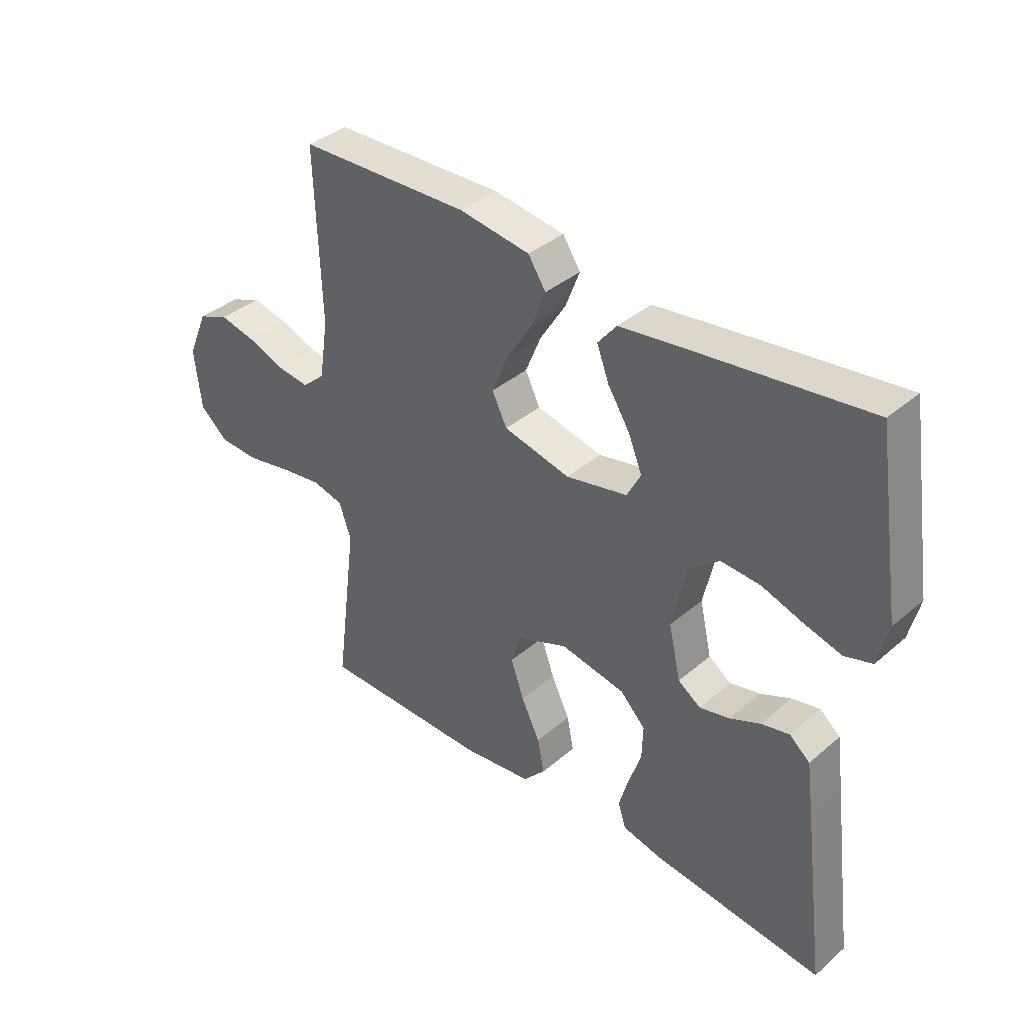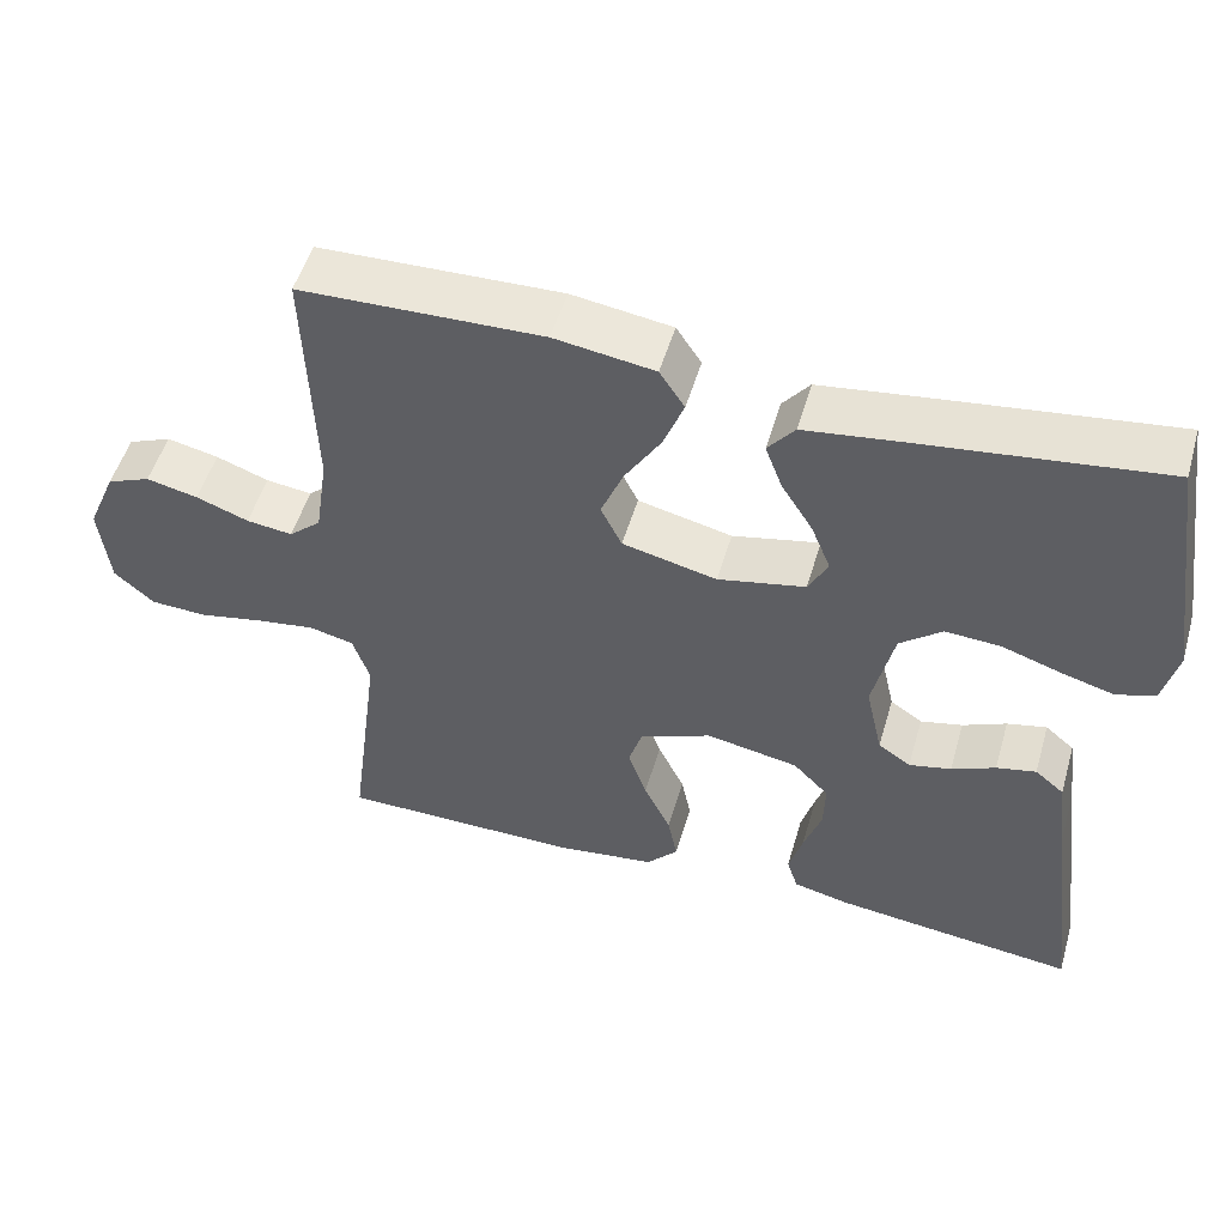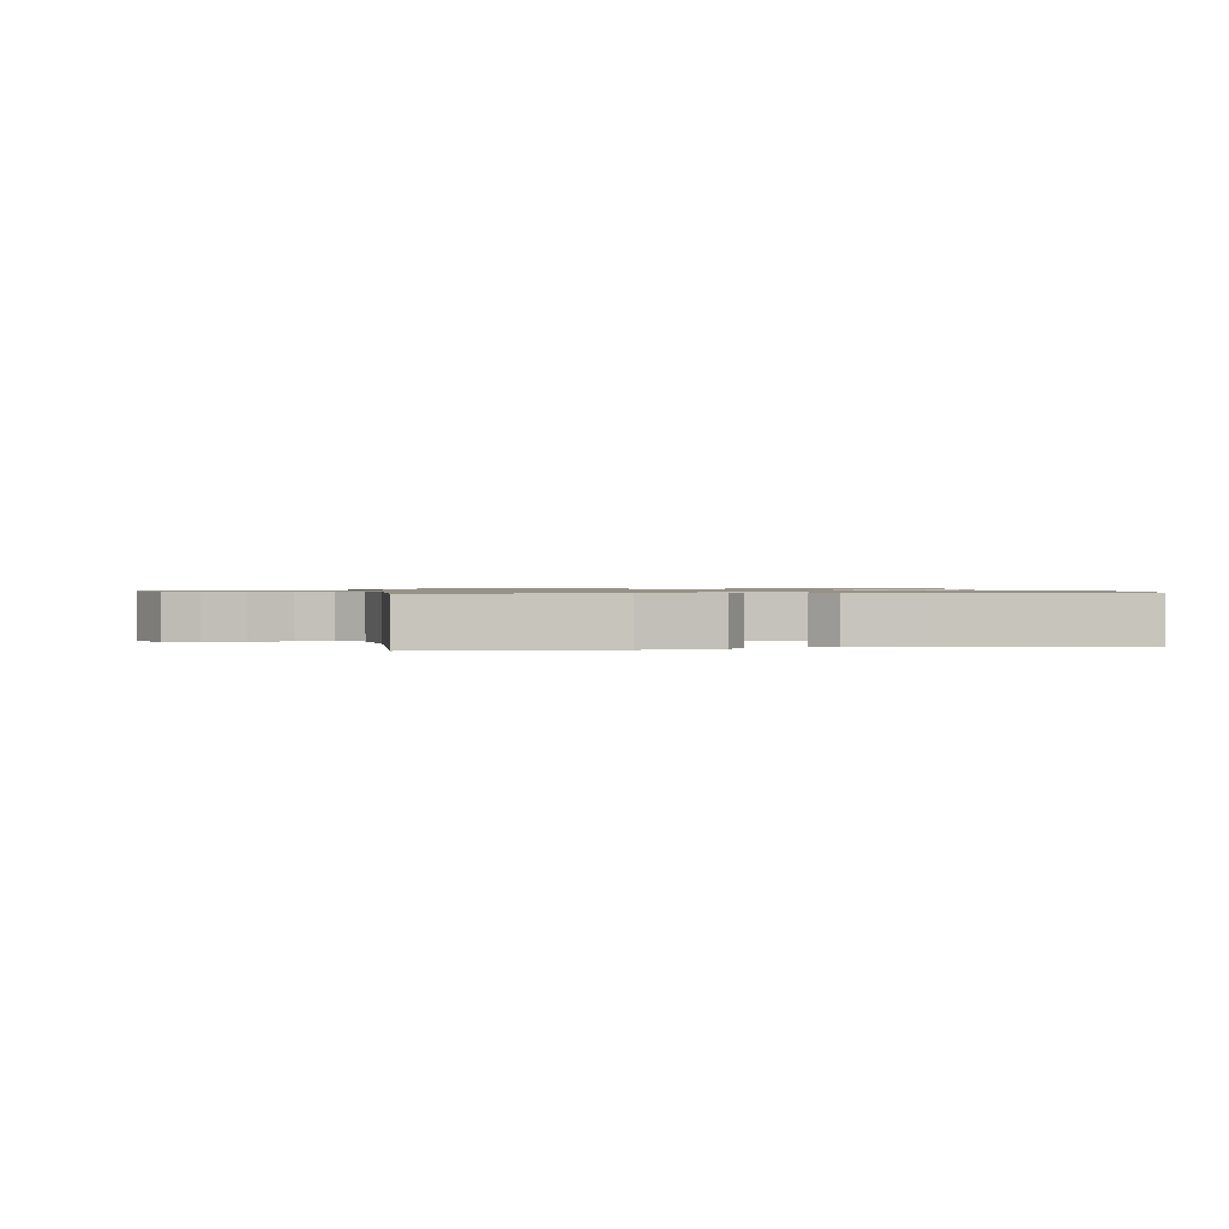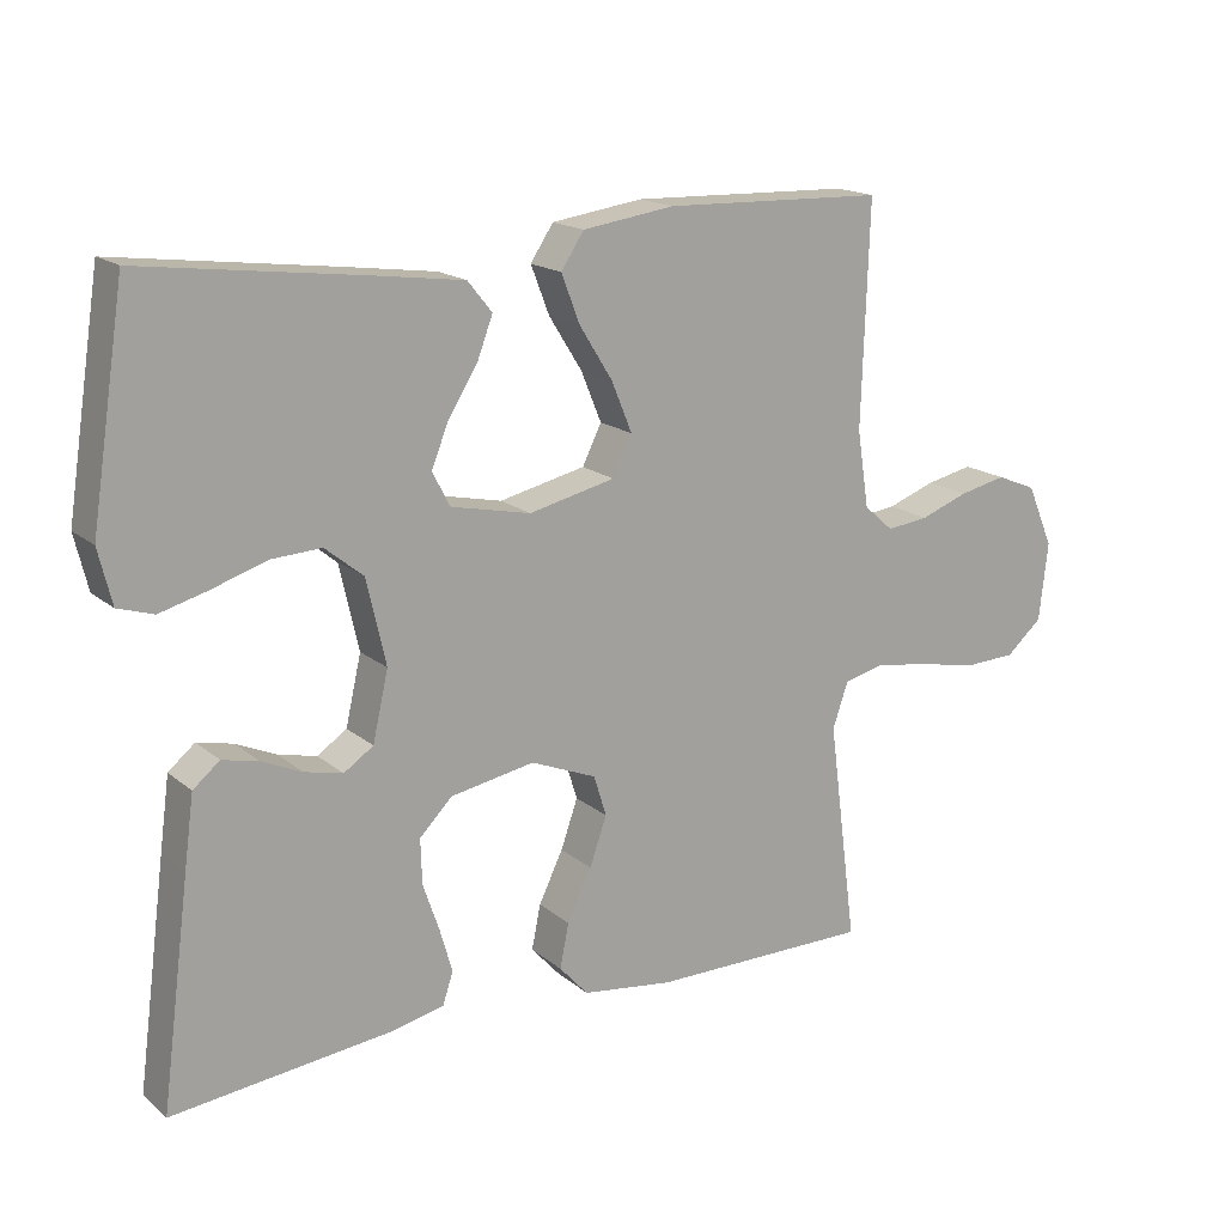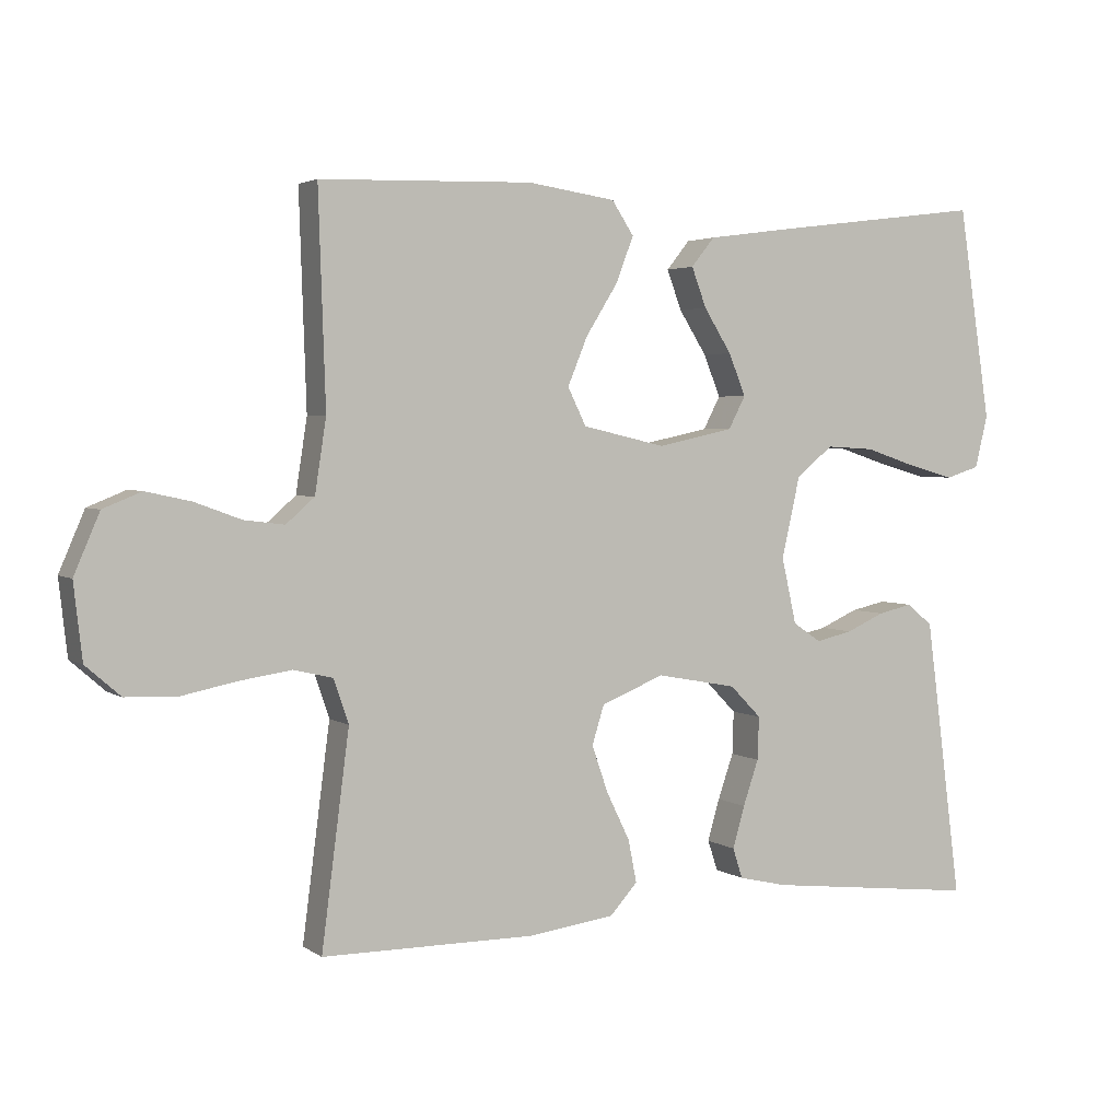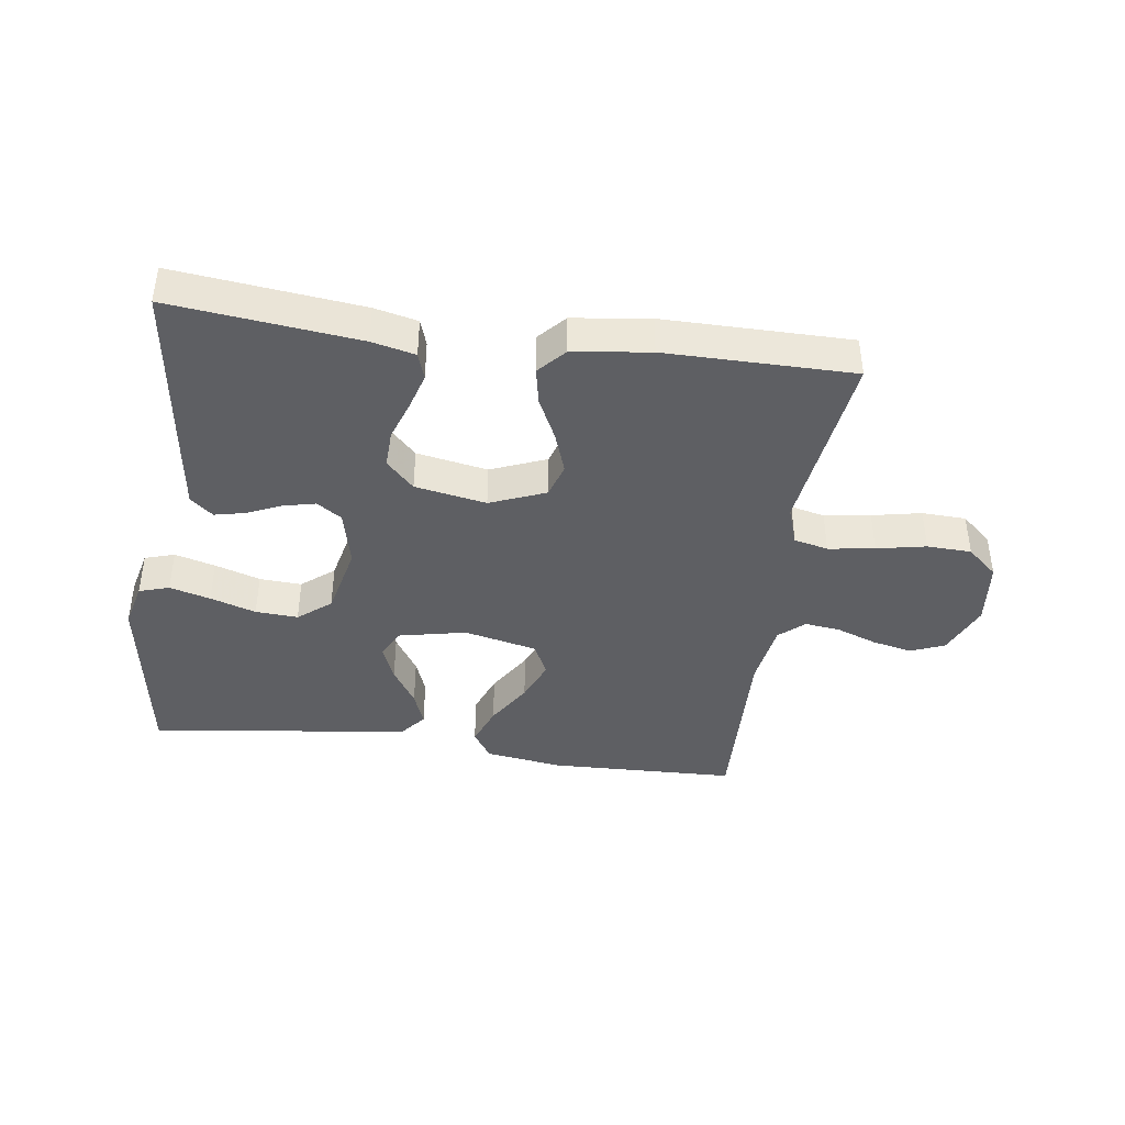
<metadata>
{"format":"obj","ext":"obj","renderer":"f3d","projection":"perspective","resolution":1024,"background":"white","views":[{"elev":37.7,"azim":42.7,"up":"+Z"},{"elev":51.6,"azim":16.2,"up":"+Z"},{"elev":1.0,"azim":-9.7,"up":"+Y"},{"elev":16.9,"azim":147.7,"up":"+Z"},{"elev":3.2,"azim":-26.5,"up":"+Z"},{"elev":-40.9,"azim":172.1,"up":"+Y"}]}
</metadata>
<code>
v -0.5 0.07 0.5
v -0.2 0.07 0.509
v -0.076 0.07 0.491
v -0.045 0.07 0.444
v -0.07 0.07 0.379
v -0.115 0.07 0.307
v -0.143 0.07 0.239
v -0.117 0.07 0.186
v 0 0.07 0.159
v 0.108 0.07 0.182
v 0.132 0.07 0.228
v 0.108 0.07 0.287
v 0.069 0.07 0.349
v 0.048 0.07 0.405
v 0.081 0.07 0.446
v 0.2 0.07 0.462
v 0.5 0.07 0.5
v 0.546 0.07 0.2
v 0.528 0.07 0.126
v 0.48 0.07 0.111
v 0.415 0.07 0.129
v 0.342 0.07 0.153
v 0.274 0.07 0.157
v 0.222 0.07 0.115
v 0.196 0.07 0
v 0.217 0.07 -0.093
v 0.257 0.07 -0.12
v 0.309 0.07 -0.108
v 0.363 0.07 -0.084
v 0.412 0.07 -0.073
v 0.448 0.07 -0.103
v 0.461 0.07 -0.2
v 0.5 0.07 -0.5
v 0.2 0.07 -0.466
v 0.131 0.07 -0.45
v 0.117 0.07 -0.407
v 0.134 0.07 -0.348
v 0.156 0.07 -0.284
v 0.158 0.07 -0.223
v 0.114 0.07 -0.178
v 0 0.07 -0.157
v -0.089 0.07 -0.193
v -0.106 0.07 -0.248
v -0.083 0.07 -0.314
v -0.05 0.07 -0.382
v -0.038 0.07 -0.442
v -0.077 0.07 -0.485
v -0.2 0.07 -0.501
v -0.5 0.07 -0.5
v -0.461 0.07 -0.2
v -0.482 0.07 -0.138
v -0.537 0.07 -0.125
v -0.611 0.07 -0.136
v -0.69 0.07 -0.152
v -0.761 0.07 -0.149
v -0.81 0.07 -0.106
v -0.822 0.07 0
v -0.786 0.07 0.084
v -0.732 0.07 0.106
v -0.668 0.07 0.092
v -0.603 0.07 0.068
v -0.546 0.07 0.061
v -0.506 0.07 0.096
v -0.49 0.07 0.2
v -0.5 0 0.5
v -0.2 0 0.509
v -0.076 0 0.491
v -0.045 0 0.444
v -0.07 0 0.379
v -0.115 0 0.307
v -0.143 0 0.239
v -0.117 0 0.186
v 0 0 0.159
v 0.108 0 0.182
v 0.132 0 0.228
v 0.108 0 0.287
v 0.069 0 0.349
v 0.048 0 0.405
v 0.081 0 0.446
v 0.2 0 0.462
v 0.5 0 0.5
v 0.546 0 0.2
v 0.528 0 0.126
v 0.48 0 0.111
v 0.415 0 0.129
v 0.342 0 0.153
v 0.274 0 0.157
v 0.222 0 0.115
v 0.196 0 0
v 0.217 0 -0.093
v 0.257 0 -0.12
v 0.309 0 -0.108
v 0.363 0 -0.084
v 0.412 0 -0.073
v 0.448 0 -0.103
v 0.461 0 -0.2
v 0.5 0 -0.5
v 0.2 0 -0.466
v 0.131 0 -0.45
v 0.117 0 -0.407
v 0.134 0 -0.348
v 0.156 0 -0.284
v 0.158 0 -0.223
v 0.114 0 -0.178
v 0 0 -0.157
v -0.089 0 -0.193
v -0.106 0 -0.248
v -0.083 0 -0.314
v -0.05 0 -0.382
v -0.038 0 -0.442
v -0.077 0 -0.485
v -0.2 0 -0.501
v -0.5 0 -0.5
v -0.461 0 -0.2
v -0.482 0 -0.138
v -0.537 0 -0.125
v -0.611 0 -0.136
v -0.69 0 -0.152
v -0.761 0 -0.149
v -0.81 0 -0.106
v -0.822 0 0
v -0.786 0 0.084
v -0.732 0 0.106
v -0.668 0 0.092
v -0.603 0 0.068
v -0.546 0 0.061
v -0.506 0 0.096
v -0.49 0 0.2
f 58 59 60 61
f 58 61 62
f 57 58 62
f 56 57 62
f 53 54 55 56
f 52 53 56 62
f 51 52 62 63
f 47 48 49 50
f 44 45 46 47
f 43 44 47 50
f 42 43 50 51
f 35 36 37 38
f 33 34 35 38
f 33 38 39
f 32 33 39 40
f 28 29 30 31
f 27 28 31 32
f 19 20 21 22
f 17 18 19 22
f 17 22 23
f 16 17 23 24
f 12 13 14 15
f 11 12 15 16
f 3 4 5 6
f 3 6 7
f 64 1 2 3
f 64 3 7
f 63 64 7 8
f 41 42 51 63
f 41 63 8 9
f 27 32 40 41
f 26 27 41
f 25 26 41 9
f 11 16 24 25
f 10 11 25
f 9 10 25
f 125 124 123 122
f 126 125 122
f 126 122 121
f 126 121 120
f 120 119 118 117
f 126 120 117 116
f 127 126 116 115
f 114 113 112 111
f 111 110 109 108
f 114 111 108 107
f 115 114 107 106
f 102 101 100 99
f 102 99 98 97
f 103 102 97
f 104 103 97 96
f 95 94 93 92
f 96 95 92 91
f 86 85 84 83
f 86 83 82 81
f 87 86 81
f 88 87 81 80
f 79 78 77 76
f 80 79 76 75
f 70 69 68 67
f 71 70 67
f 67 66 65 128
f 71 67 128
f 72 71 128 127
f 127 115 106 105
f 73 72 127 105
f 105 104 96 91
f 105 91 90
f 73 105 90 89
f 89 88 80 75
f 89 75 74
f 89 74 73
f 1 65 66 2
f 2 66 67 3
f 3 67 68 4
f 4 68 69 5
f 5 69 70 6
f 6 70 71 7
f 7 71 72 8
f 8 72 73 9
f 9 73 74 10
f 10 74 75 11
f 11 75 76 12
f 12 76 77 13
f 13 77 78 14
f 14 78 79 15
f 15 79 80 16
f 16 80 81 17
f 17 81 82 18
f 18 82 83 19
f 19 83 84 20
f 20 84 85 21
f 21 85 86 22
f 22 86 87 23
f 23 87 88 24
f 24 88 89 25
f 25 89 90 26
f 26 90 91 27
f 27 91 92 28
f 28 92 93 29
f 29 93 94 30
f 30 94 95 31
f 31 95 96 32
f 32 96 97 33
f 33 97 98 34
f 34 98 99 35
f 35 99 100 36
f 36 100 101 37
f 37 101 102 38
f 38 102 103 39
f 39 103 104 40
f 40 104 105 41
f 41 105 106 42
f 42 106 107 43
f 43 107 108 44
f 44 108 109 45
f 45 109 110 46
f 46 110 111 47
f 47 111 112 48
f 48 112 113 49
f 49 113 114 50
f 50 114 115 51
f 51 115 116 52
f 52 116 117 53
f 53 117 118 54
f 54 118 119 55
f 55 119 120 56
f 56 120 121 57
f 57 121 122 58
f 58 122 123 59
f 59 123 124 60
f 60 124 125 61
f 61 125 126 62
f 62 126 127 63
f 63 127 128 64
f 64 128 65 1

</code>
